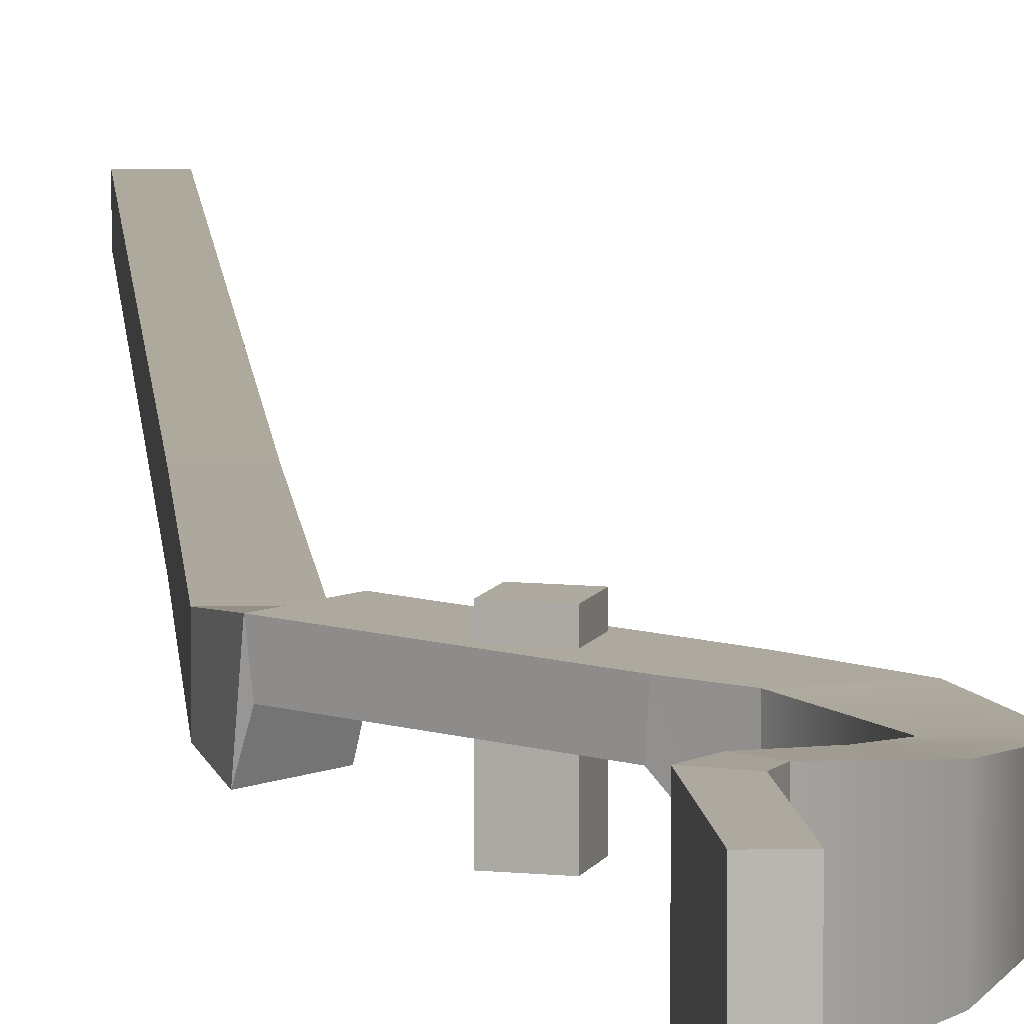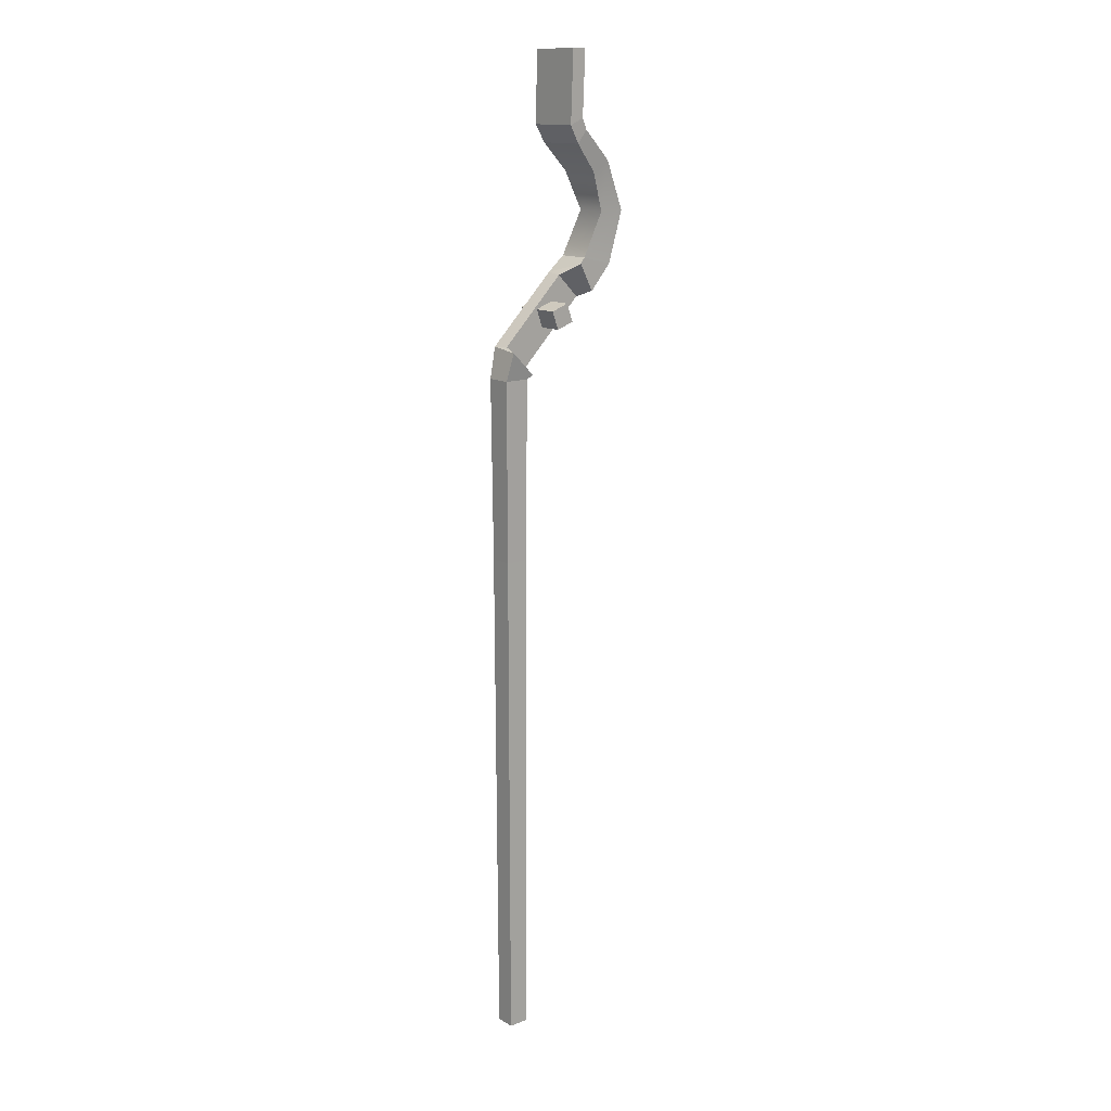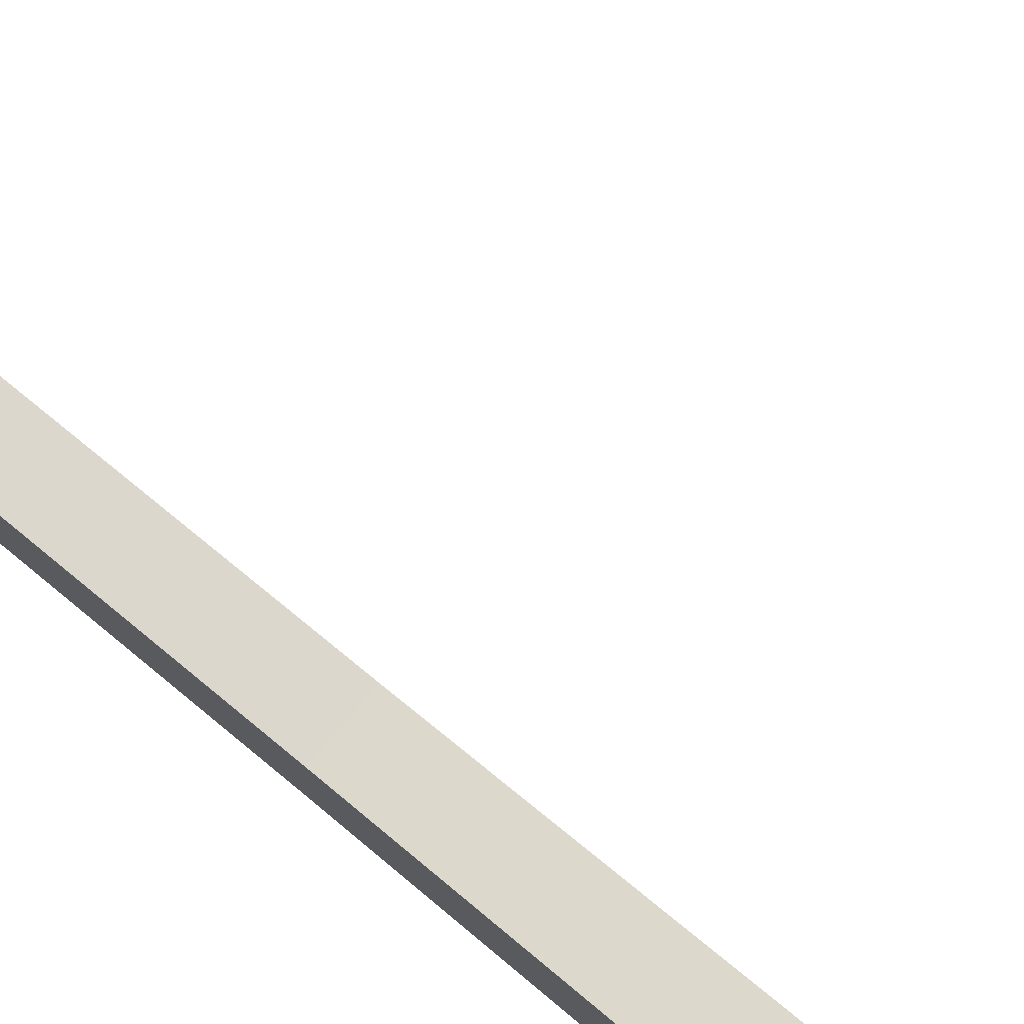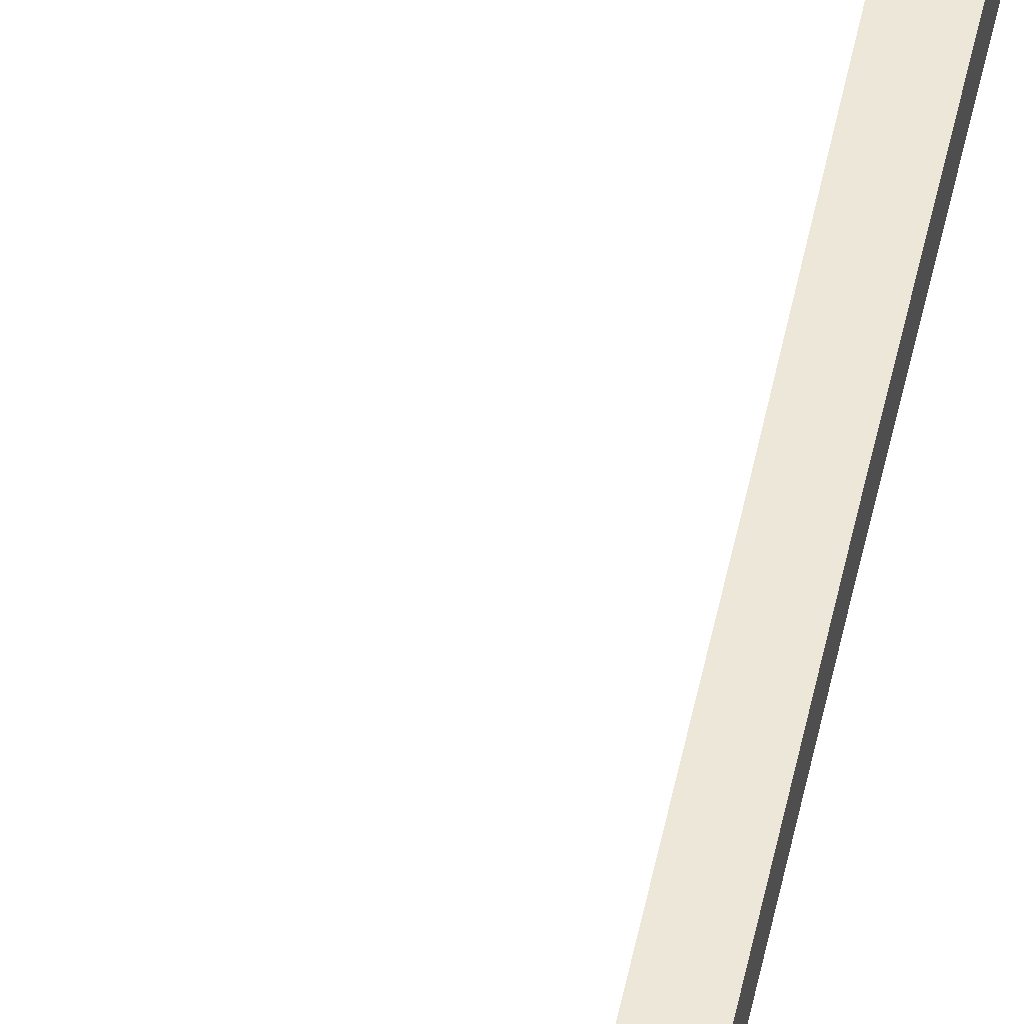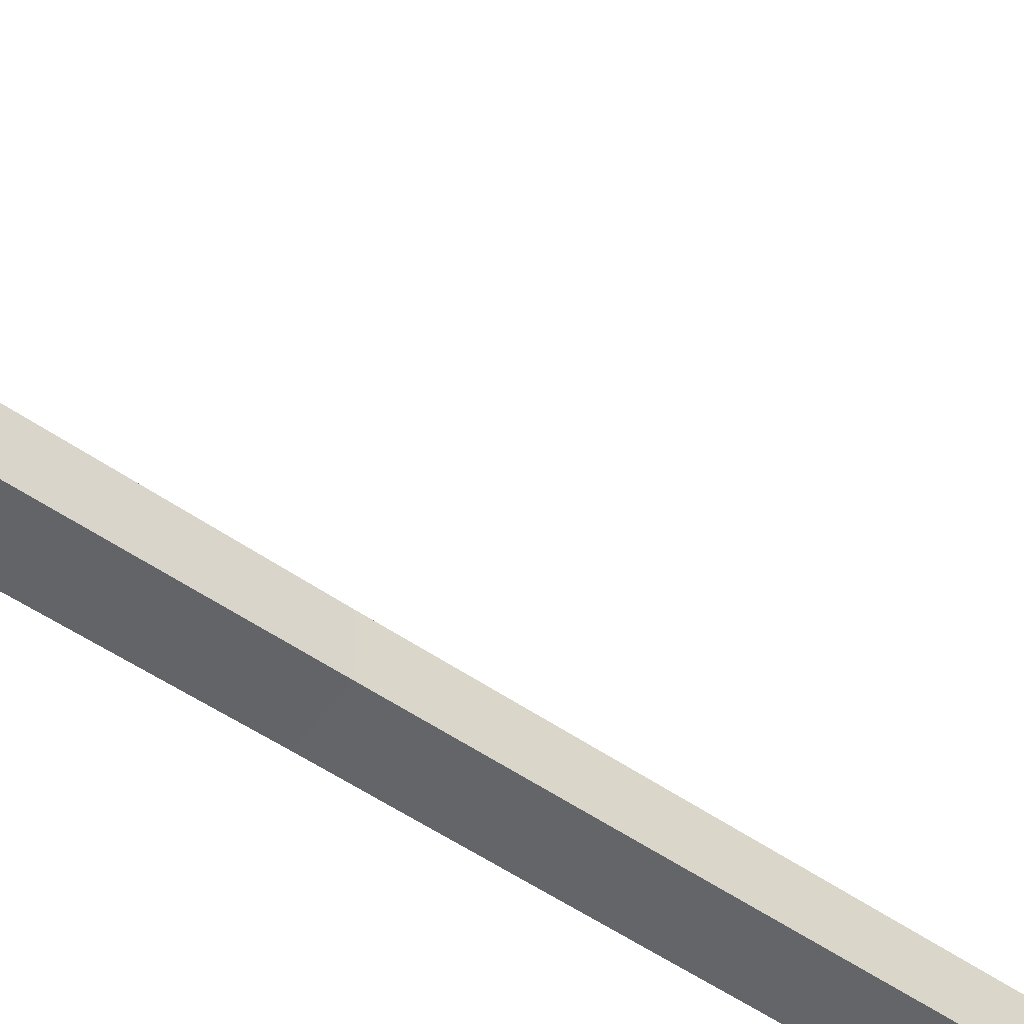
<metadata>
{"format":"obj","ext":"obj","renderer":"f3d","projection":"perspective","resolution":1024,"background":"white","views":[{"elev":9.0,"azim":-3.8,"up":"+Y"},{"elev":14.2,"azim":-39.4,"up":"+Z"},{"elev":72.9,"azim":-49.8,"up":"+Y"},{"elev":49.8,"azim":-168.3,"up":"+Y"},{"elev":-51.5,"azim":53.5,"up":"+Y"}]}
</metadata>
<code>
v -1.211 -1.265 32.91
v 1.319 -1.265 32.91
v -1.211 1.265 32.91
v 1.319 1.265 32.91
v -1.063 1.117 -22.74
v 1.17 1.117 -22.74
v -1.063 -1.117 -22.74
v 1.17 -1.117 -22.74
v -1.348 -1.402 52.96
v 1.456 -1.402 52.96
v 1.456 1.402 52.96
v -1.348 1.402 52.96
v -0.6544 -1.818 56
v 1.917 -1.818 53.43
v 2.176 1.818 53.74
v -0.3955 1.818 56.31
v 8.606 -1.818 64.89
v 10.2 -1.818 61.86
v 9.697 1.818 61.26
v 7.125 1.818 63.83
v 9.106 -1.818 65.52
v 12.65 -1.818 64.68
v 12.65 1.818 64.68
v 9.106 1.818 65.52
v 7.347 -2.846 77.63
v 8.369 -2.928 79.09
v 8.369 2.928 79.09
v 7.347 2.846 77.63
v -0.2046 0 56.41
v 2.27 0 53.93
v 9.506 0 61.17
v 7.032 0 63.64
v 11.56 -1.742 70.36
v 14.46 -1.705 70.36
v 14.46 1.705 70.36
v 11.56 1.742 70.36
v 9.875 -2.387 74.63
v 9.875 2.387 74.63
v 11.94 2.306 75.8
v 11.94 -2.306 75.8
v 6.214 -2.973 79.57
v 7.84 -2.973 80.31
v 7.84 2.973 80.31
v 6.214 2.973 79.57
v 6.514 -2.973 87.41
v 8.139 -2.973 87.41
v 8.139 2.973 87.41
v 6.514 2.973 87.41
v 3.954 -2.704 60.16
v 5.966 -2.704 60.88
v 3.954 2.704 60.16
v 5.966 2.704 60.88
v 4.68 2.704 58.14
v 6.692 2.704 58.87
v 4.68 -2.704 58.14
v 6.692 -2.704 58.87
f 45 46 47 48
f 3 4 6 5
f 5 6 8 7
f 7 8 2 1
f 2 8 6 4
f 7 1 3 5
f 1 2 10 9
f 2 4 11 10
f 4 3 12 11
f 3 1 9 12
f 9 10 14 13
f 10 11 15 14
f 11 12 16 15
f 12 9 13 16
f 29 30 31 32
f 30 15 19 31
f 15 16 20 19
f 16 29 32 20
f 17 18 22 21
f 18 19 23 22
f 19 20 24 23
f 20 17 21 24
f 33 34 40 37
f 34 35 39 40
f 35 36 38 39
f 36 33 37 38
f 13 14 30 29
f 18 17 32 31
f 14 15 30
f 19 18 31
f 16 13 29
f 17 20 32
f 21 22 34 33
f 22 23 35 34
f 23 24 36 35
f 24 21 33 36
f 38 37 25 28
f 39 38 28 27
f 40 39 27 26
f 37 40 26 25
f 25 26 42 41
f 26 27 43 42
f 27 28 44 43
f 28 25 41 44
f 41 42 46 45
f 42 43 47 46
f 43 44 48 47
f 44 41 45 48
f 49 50 52 51
f 51 52 54 53
f 53 54 56 55
f 55 56 50 49
f 50 56 54 52
f 55 49 51 53

</code>
